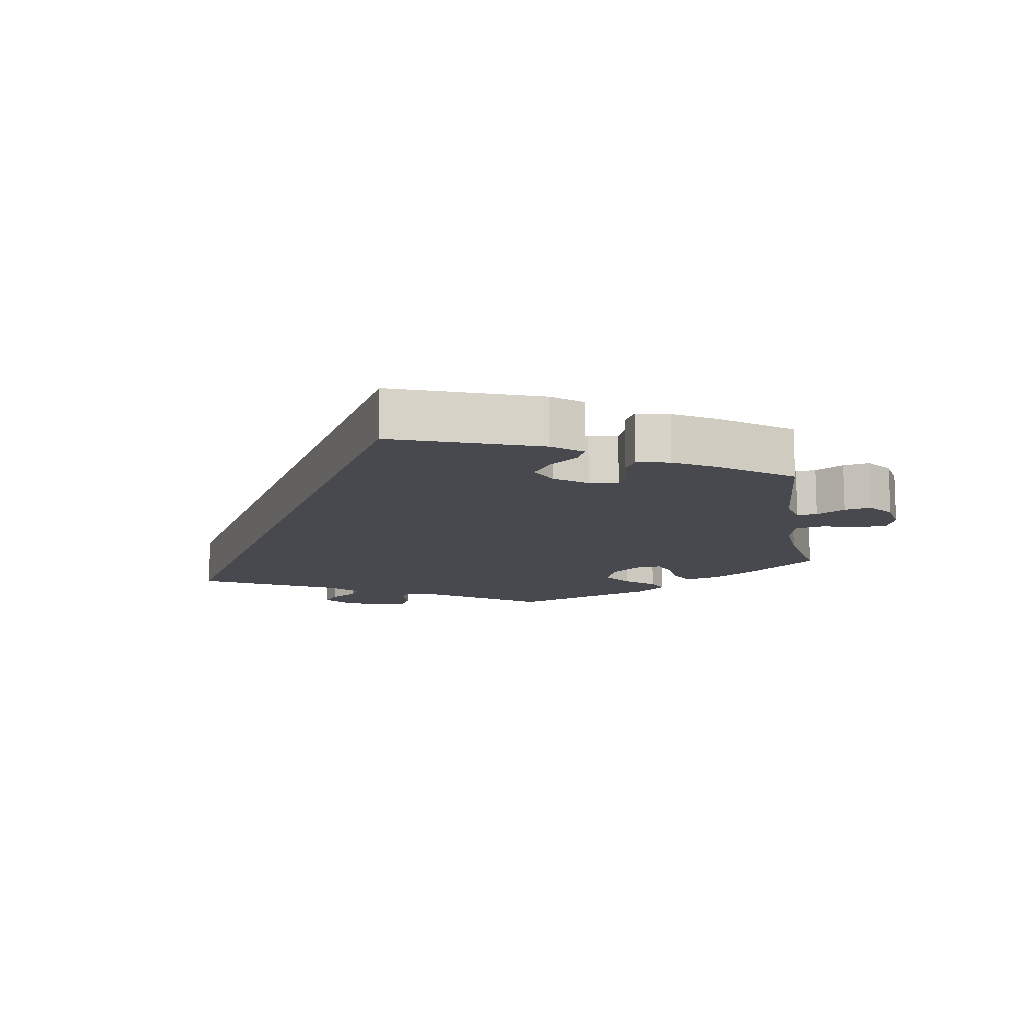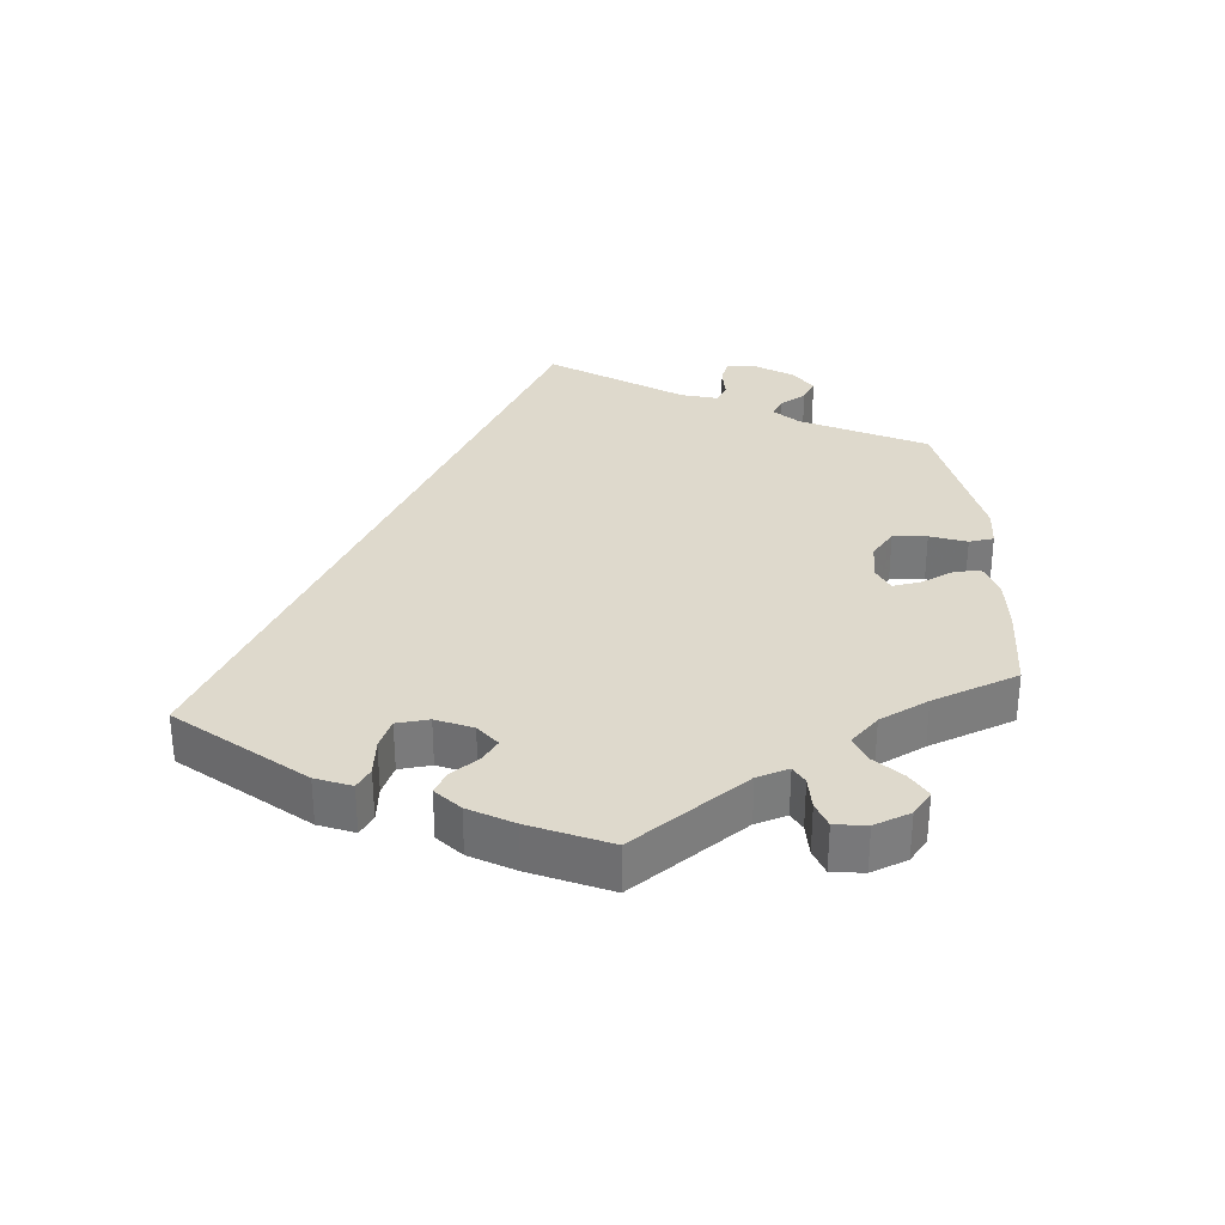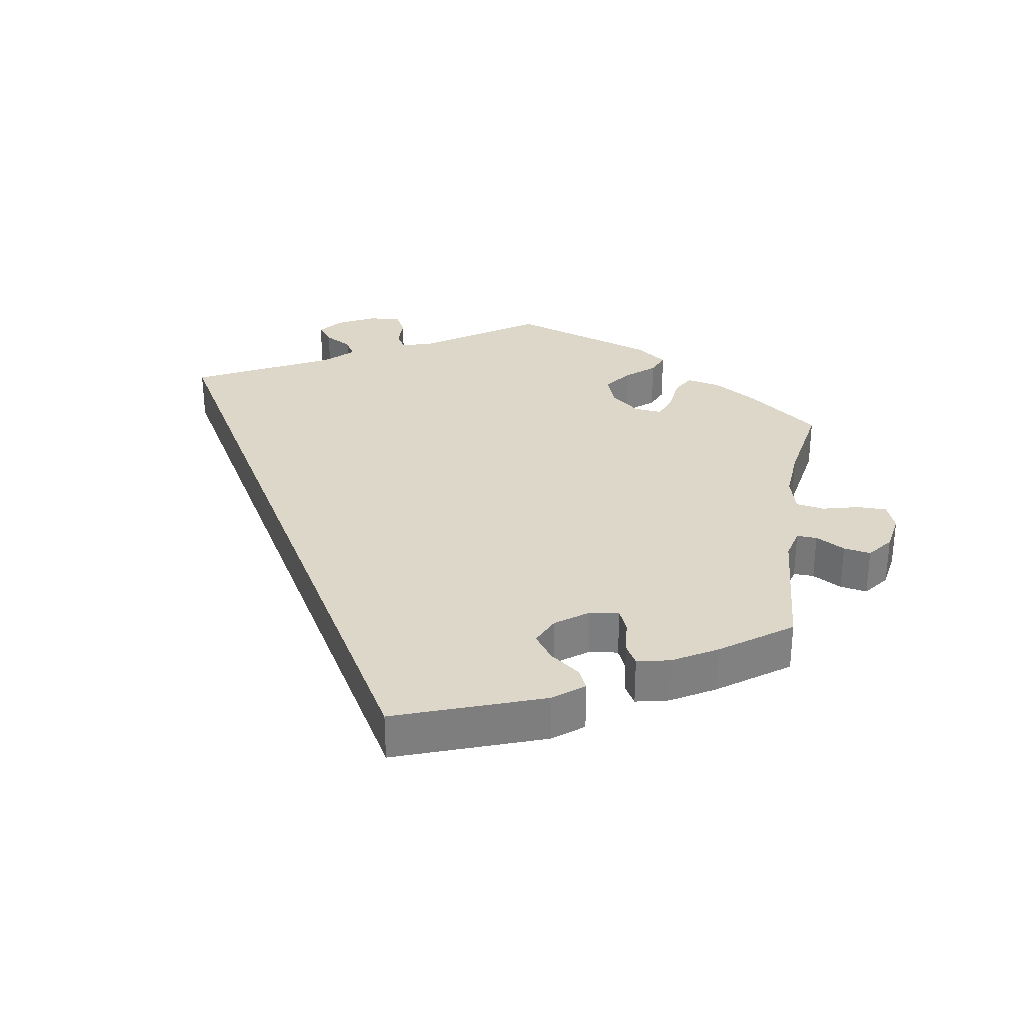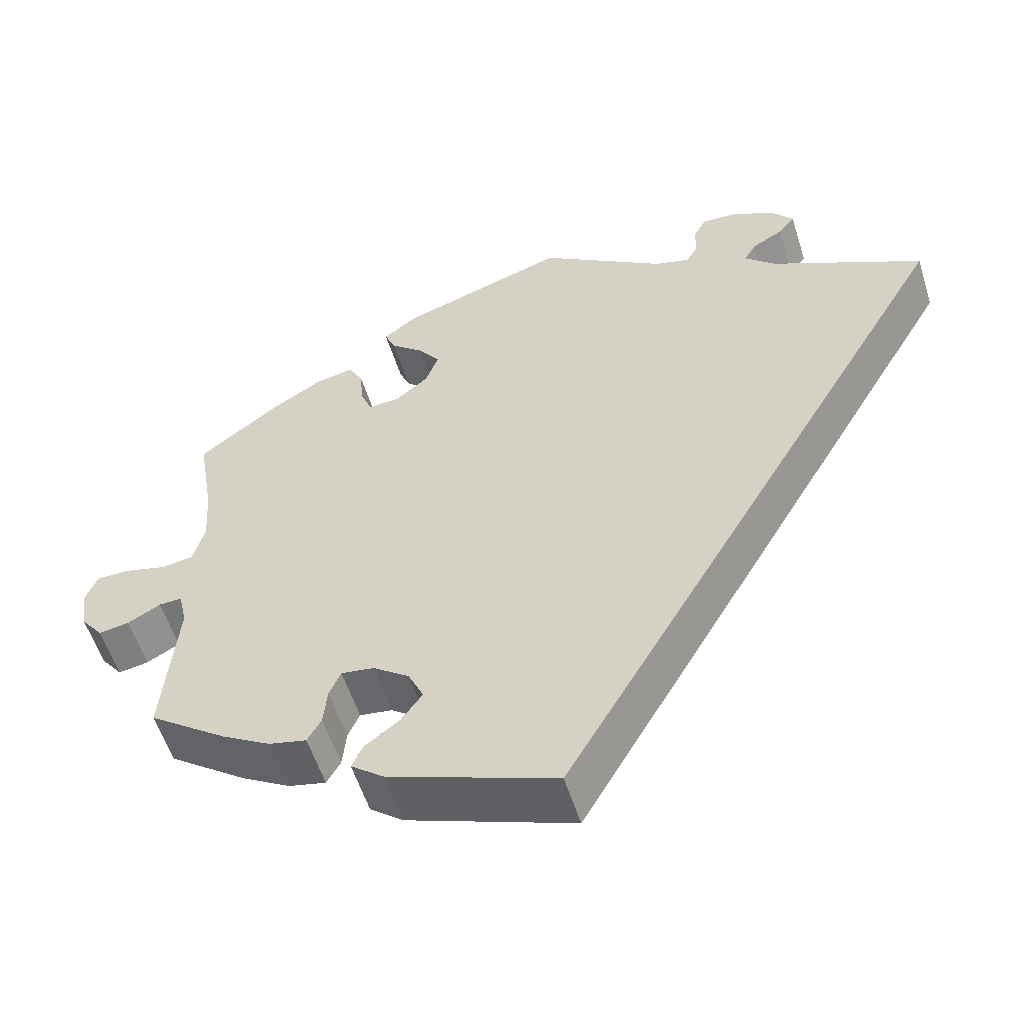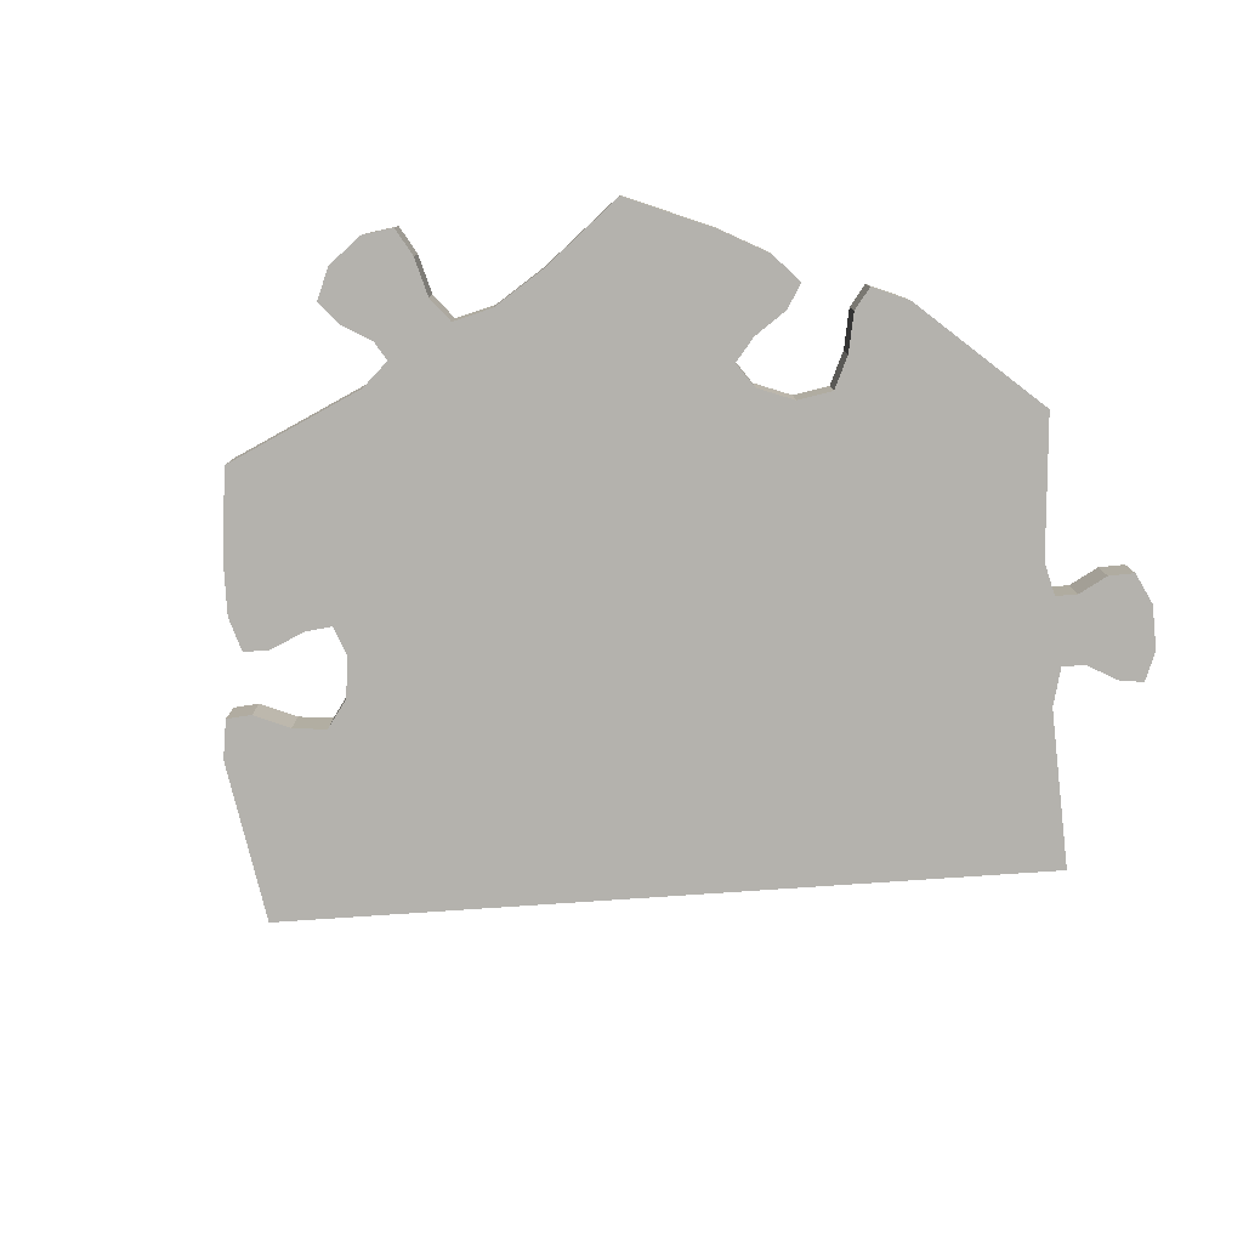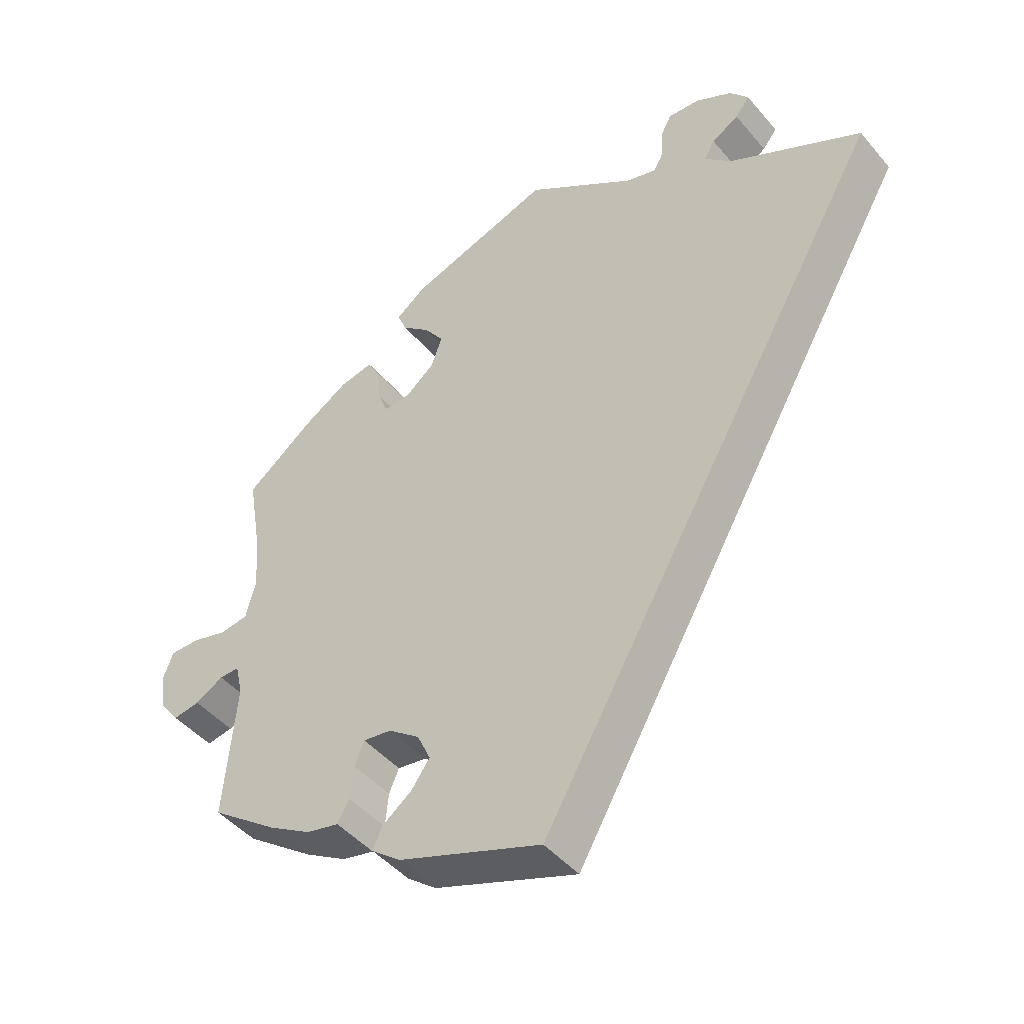
<metadata>
{"format":"obj","ext":"obj","renderer":"f3d","projection":"perspective","resolution":1024,"background":"white","views":[{"elev":-12.7,"azim":-170.1,"up":"+Y"},{"elev":32.2,"azim":-124.8,"up":"+Y"},{"elev":30.9,"azim":-170.5,"up":"+Y"},{"elev":-56.1,"azim":17.4,"up":"+Z"},{"elev":-79.5,"azim":-56.1,"up":"+Y"},{"elev":-45.7,"azim":37.5,"up":"+Z"}]}
</metadata>
<code>
v -0.277 0.07 0.315
v 0.228 0.07 0.567
v -0.537 0.07 -0.31
v -0.174 0.07 -0.401
v 0.348 0.07 0.567
v -0.537 0.07 0.31
v -0.193 0.07 0.354
v -0.205 0.07 0.442
v -0.297 0.07 0.408
v -0.299 0.07 -0.351
v -0.194 0.07 -0.357
v -0.515 0.07 0.176
v -0.51 0.07 0.096
v -0.246 0.07 -0.473
v 0.166 0.07 0.508
v -0.53 0.07 -0.056
v 0.293 0.07 0.596
v -0.567 0.07 0.034
v -0.202 0.07 -0.44
v -0.519 0.07 -0.104
v 0.227 0.07 0.522
v 0.354 0.07 0.504
v -0.241 0.07 -0.322
v -0.435 0.07 -0.385
v -0.217 0.07 0.547
v -0.643 0.07 -0.088
v 0.297 0.07 0.452
v -0.261 0.07 -0.505
v -0.603 0.07 -0.081
v -0.316 0.07 0.442
v -0.322 0.07 -0.434
v -0.56 0.07 -0.057
v -0.292 0.07 0.354
v -0.433 0.07 0.39
v -0.525 0.07 0.041
v 0.245 0.07 0.599
v 0.313 0.07 0.48
v 0.212 0.07 0.495
v -0.665 0.07 0.048
v -0.371 0.07 -0.423
v -0.284 0.07 -0.316
v -0.621 0.07 0.048
v -0.672 0.07 -0.05
v -0.236 0.07 0.319
v 0 0.07 -0.62
v -0.176 0.07 0.401
v -0.262 0.07 0.513
v 0 0.07 0.62
v -0.681 0.07 0.007
v -0.248 0.07 0.479
v 0.376 0.07 0.532
v 0.337 0.07 0.413
v 0.537 0.07 0.31
v -0.217 0.07 -0.54
v -0.304 0.07 -0.402
v -0.367 0.07 0.431
v -0.277 -0 0.315
v 0.228 -0 0.567
v -0.537 -0 -0.31
v -0.174 -0 -0.401
v 0.348 -0 0.567
v -0.537 -0 0.31
v -0.193 -0 0.354
v -0.205 -0 0.442
v -0.297 -0 0.408
v -0.299 -0 -0.351
v -0.194 -0 -0.357
v -0.515 -0 0.176
v -0.51 -0 0.096
v -0.246 -0 -0.473
v 0.166 -0 0.508
v -0.53 -0 -0.056
v 0.293 -0 0.596
v -0.567 -0 0.034
v -0.202 -0 -0.44
v -0.519 -0 -0.104
v 0.227 -0 0.522
v 0.354 -0 0.504
v -0.241 -0 -0.322
v -0.435 -0 -0.385
v -0.217 -0 0.547
v -0.643 -0 -0.088
v 0.297 -0 0.452
v -0.261 -0 -0.505
v -0.603 -0 -0.081
v -0.316 -0 0.442
v -0.322 -0 -0.434
v -0.56 -0 -0.057
v -0.292 -0 0.354
v -0.433 -0 0.39
v -0.525 -0 0.041
v 0.245 -0 0.599
v 0.313 -0 0.48
v 0.212 -0 0.495
v -0.665 -0 0.048
v -0.371 -0 -0.423
v -0.284 -0 -0.316
v -0.621 -0 0.048
v -0.672 -0 -0.05
v -0.236 -0 0.319
v 0 -0 -0.62
v -0.176 -0 0.401
v -0.262 -0 0.513
v 0 -0 0.62
v -0.681 -0 0.007
v -0.248 -0 0.479
v 0.376 -0 0.532
v 0.337 -0 0.413
v 0.537 -0 0.31
v -0.217 -0 -0.54
v -0.304 -0 -0.402
v -0.367 -0 0.431
f 24 3 20
f 40 24 20 16
f 10 55 31 40
f 41 10 40 16
f 23 41 16
f 11 23 16
f 54 28 14 19
f 54 19 4
f 52 53 45 54
f 27 52 54 4
f 5 51 22 37
f 5 37 27
f 21 2 36 17
f 38 21 17 5
f 47 25 48 15
f 8 50 47 15
f 46 8 15 38
f 7 46 38
f 44 7 38
f 56 30 9 33
f 56 33 1
f 12 6 34 56
f 13 12 56 1
f 35 13 1 44
f 49 39 42 18
f 49 18 35
f 43 49 35
f 32 29 26 43
f 16 32 43 35
f 11 16 35 44
f 38 5 27 4
f 44 38 4 11
f 76 59 80
f 72 76 80 96
f 96 87 111 66
f 72 96 66 97
f 72 97 79
f 72 79 67
f 75 70 84 110
f 60 75 110
f 110 101 109 108
f 60 110 108 83
f 93 78 107 61
f 83 93 61
f 73 92 58 77
f 61 73 77 94
f 71 104 81 103
f 71 103 106 64
f 94 71 64 102
f 94 102 63
f 94 63 100
f 89 65 86 112
f 57 89 112
f 112 90 62 68
f 57 112 68 69
f 100 57 69 91
f 74 98 95 105
f 91 74 105
f 91 105 99
f 99 82 85 88
f 91 99 88 72
f 100 91 72 67
f 60 83 61 94
f 67 60 94 100
f 20 76 72 16
f 16 72 88 32
f 32 88 85 29
f 29 85 82 26
f 26 82 99 43
f 43 99 105 49
f 49 105 95 39
f 39 95 98 42
f 42 98 74 18
f 18 74 91 35
f 35 91 69 13
f 13 69 68 12
f 12 68 62 6
f 6 62 90 34
f 34 90 112 56
f 56 112 86 30
f 30 86 65 9
f 9 65 89 33
f 33 89 57 1
f 1 57 100 44
f 44 100 63 7
f 7 63 102 46
f 46 102 64 8
f 8 64 106 50
f 50 106 103 47
f 47 103 81 25
f 25 81 104 48
f 48 104 71 15
f 15 71 94 38
f 38 94 77 21
f 21 77 58 2
f 2 58 92 36
f 36 92 73 17
f 17 73 61 5
f 5 61 107 51
f 51 107 78 22
f 22 78 93 37
f 37 93 83 27
f 27 83 108 52
f 52 108 109 53
f 53 109 101 45
f 45 101 110 54
f 54 110 84 28
f 28 84 70 14
f 14 70 75 19
f 19 75 60 4
f 4 60 67 11
f 11 67 79 23
f 23 79 97 41
f 41 97 66 10
f 10 66 111 55
f 55 111 87 31
f 31 87 96 40
f 40 96 80 24
f 24 80 59 3
f 3 59 76 20

</code>
